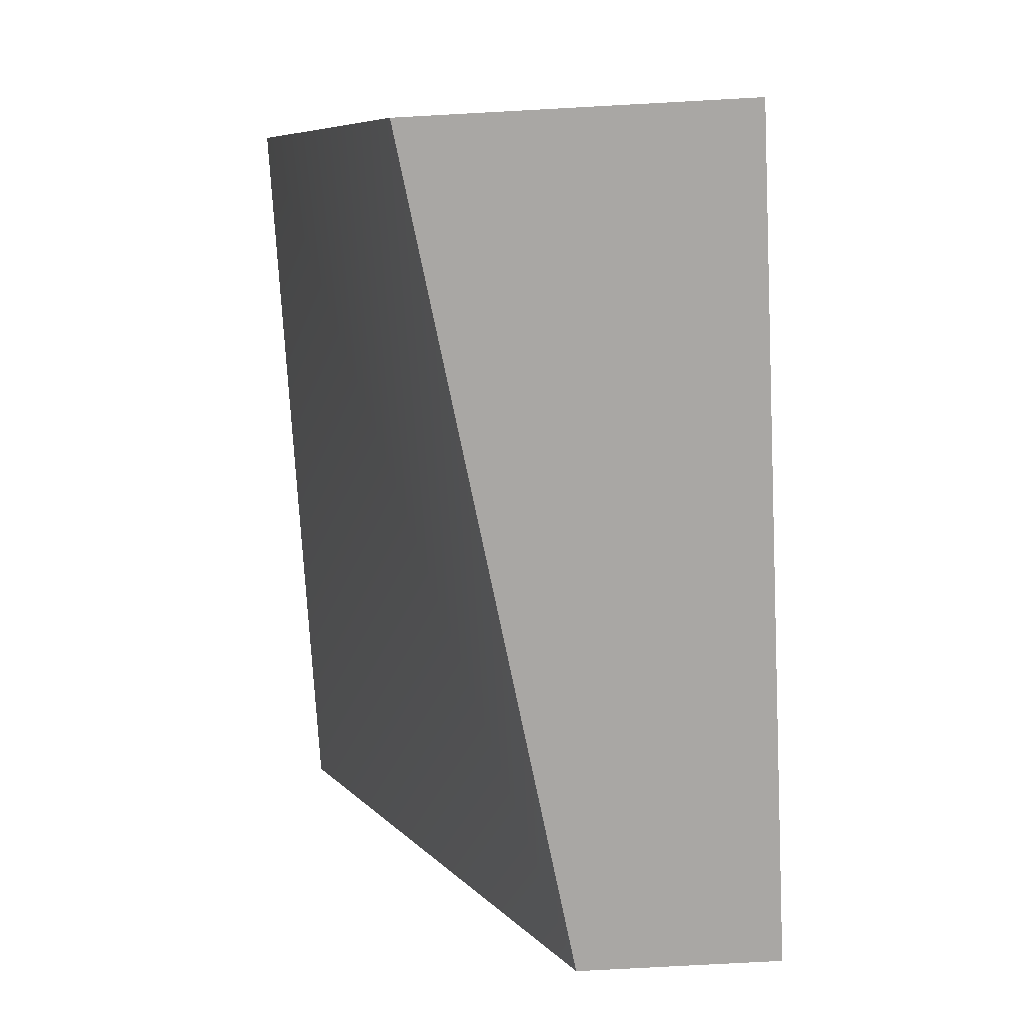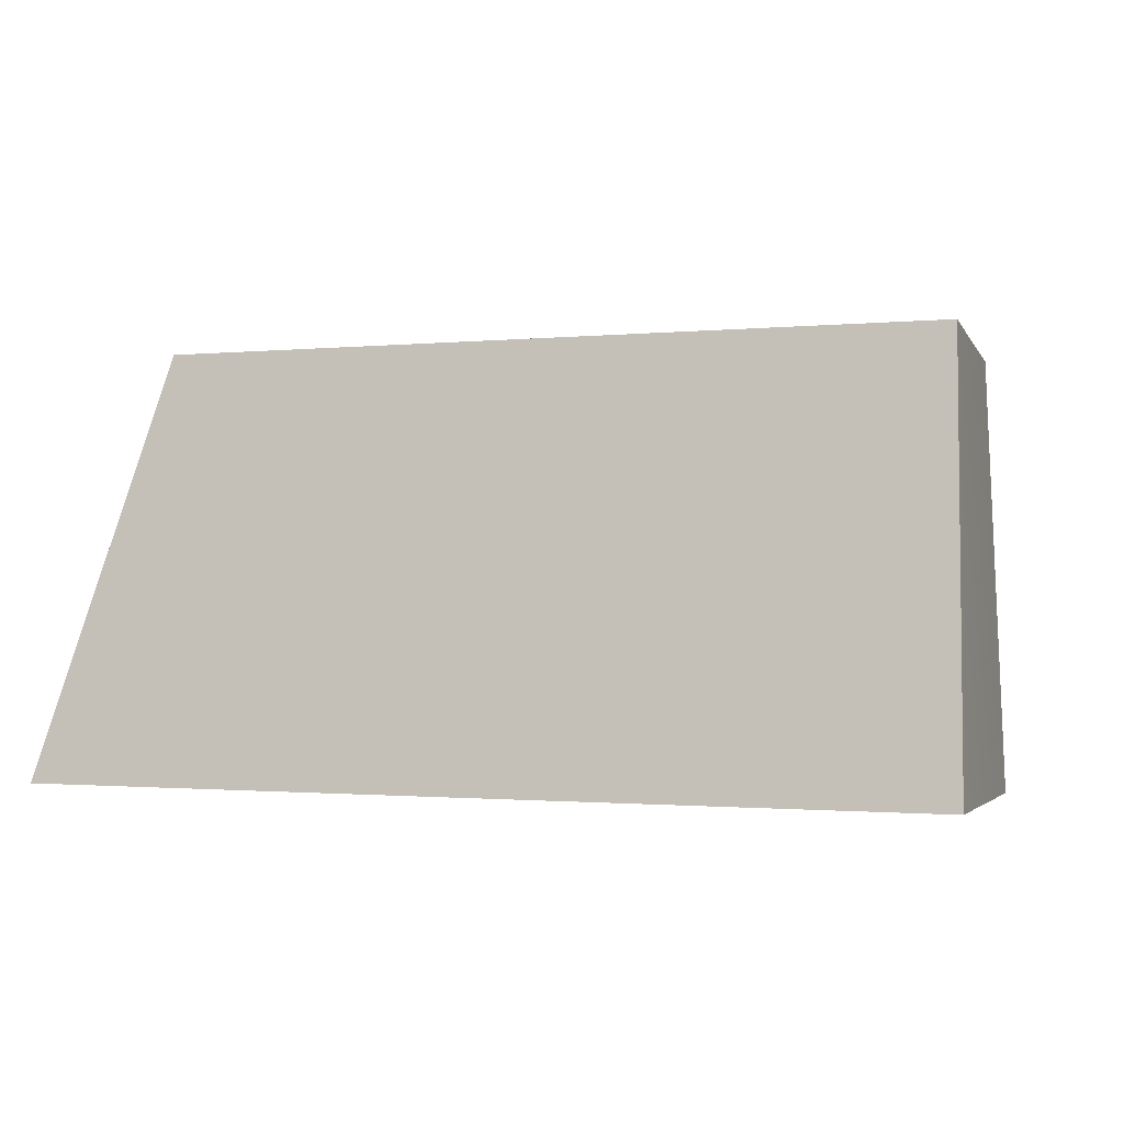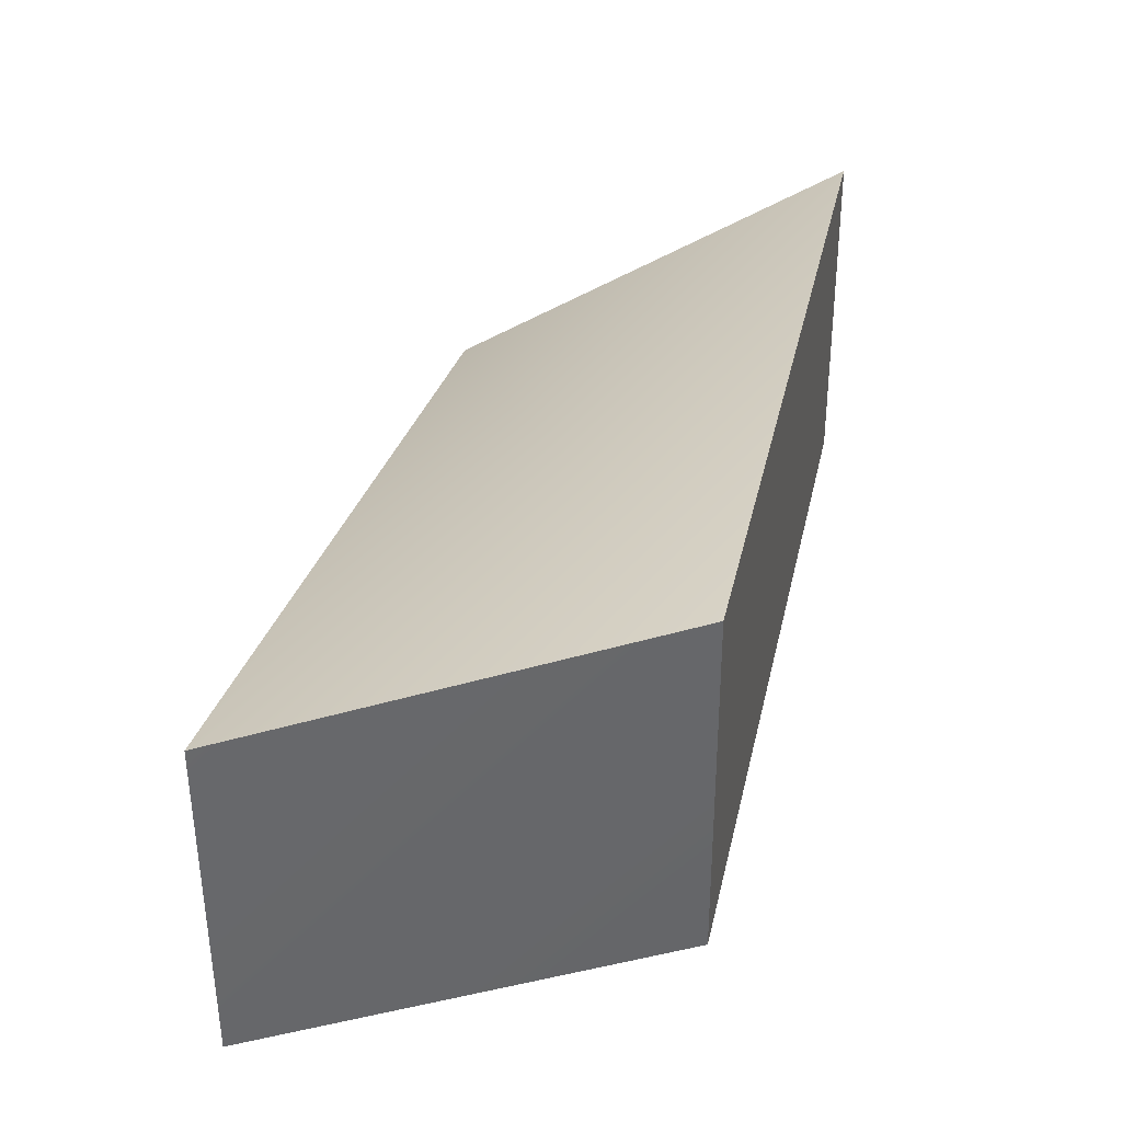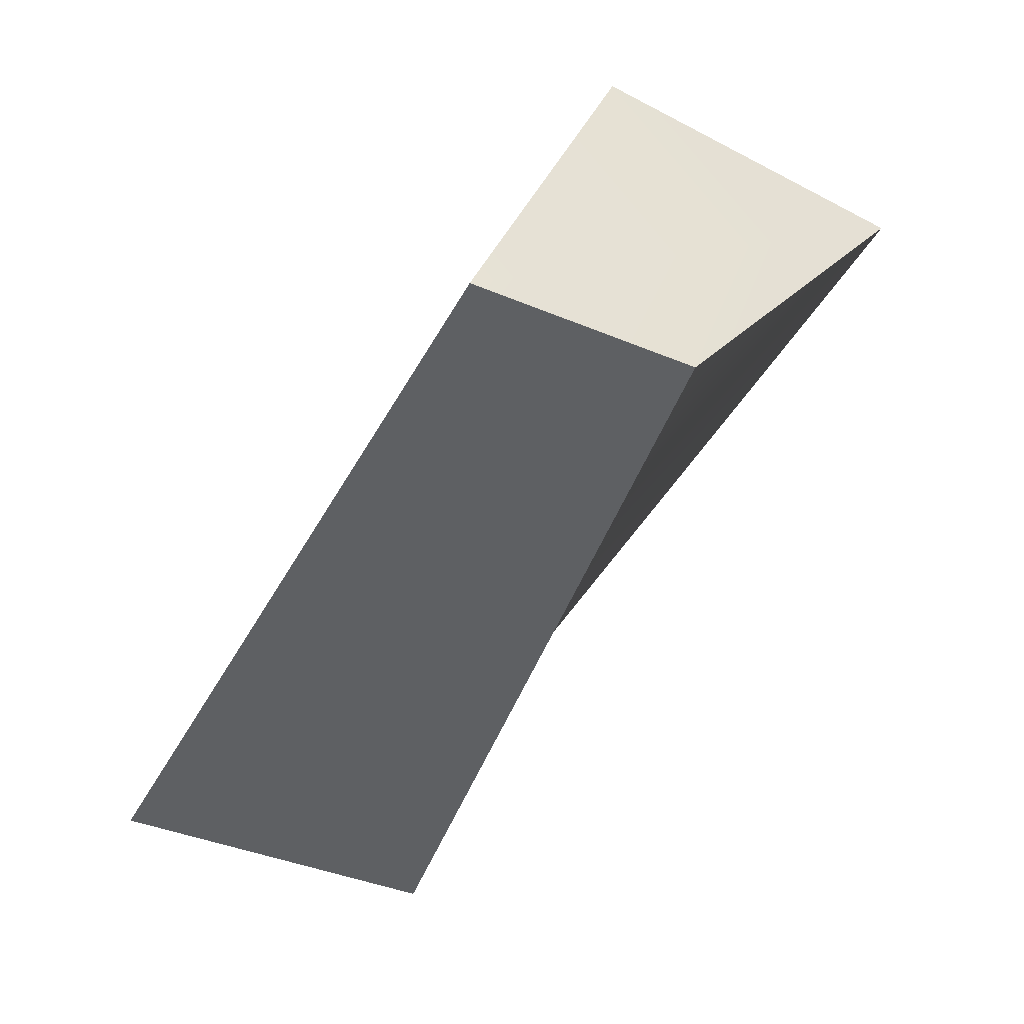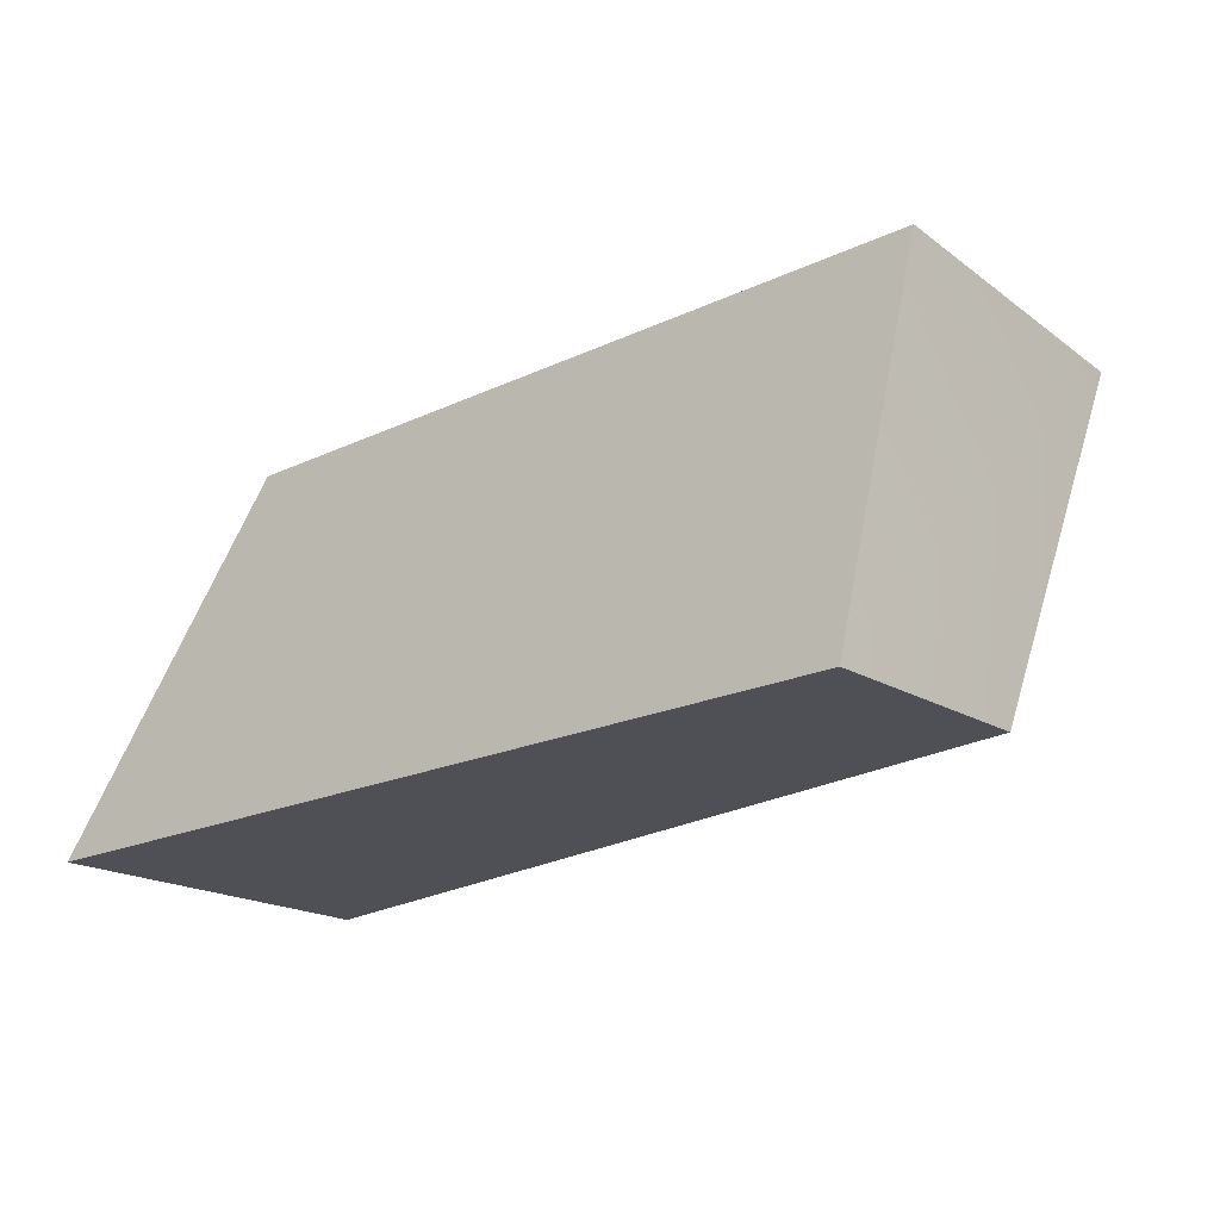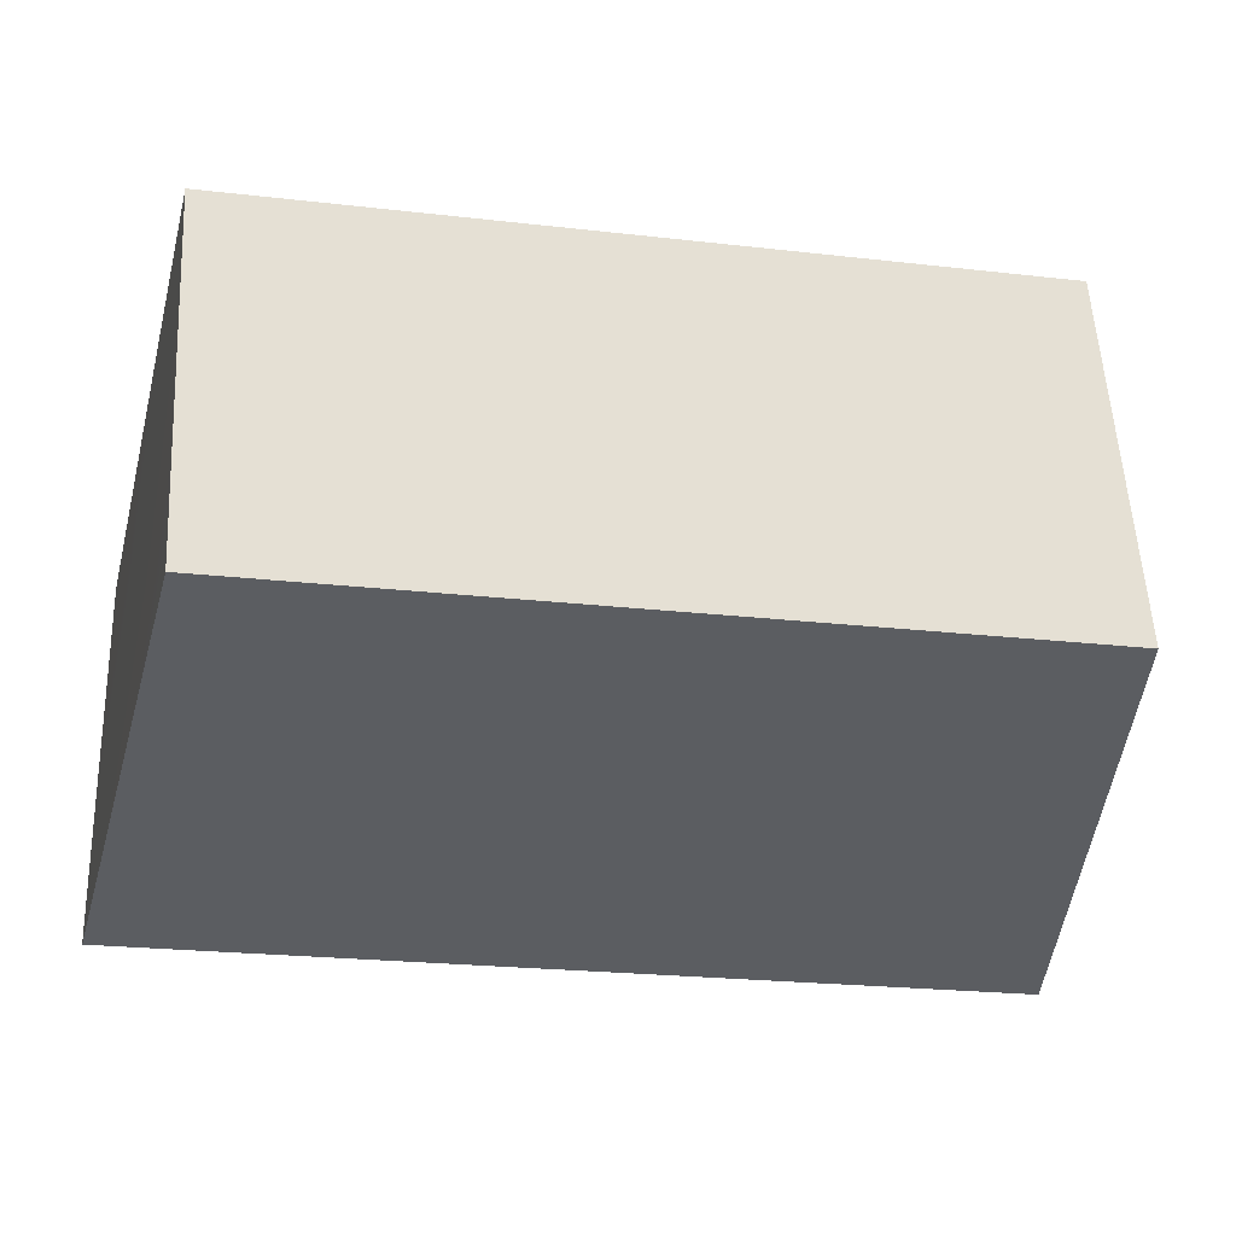
<metadata>
{"format":"obj","ext":"obj","renderer":"f3d","projection":"perspective","resolution":1024,"background":"white","views":[{"elev":-74.7,"azim":93.1,"up":"+Y"},{"elev":-1.1,"azim":-159.6,"up":"+Y"},{"elev":35.7,"azim":102.5,"up":"+Z"},{"elev":-42.5,"azim":-116.4,"up":"+Y"},{"elev":-19.3,"azim":-138.3,"up":"+Y"},{"elev":-24.7,"azim":169.6,"up":"+Z"}]}
</metadata>
<code>
o Ext 11 Low box
g Ext 11 Low box
v -0.1338 0 -4.509
v -2.222 0 -4.822
v -0.2352 1 -4.11
v -2.066 1 -4.11
v -2.222 0 -4.822
v -2.221 0 -5.33
v -2.066 1 -4.11
v -2.142 1 -4.931
v -2.221 0 -5.33
v -0.1338 0 -5.33
v -2.142 1 -4.931
v -0.2605 1 -4.931
v -0.1338 0 -5.33
v -0.1338 0 -4.509
v -0.2605 1 -4.931
v -0.2352 1 -4.11
v -0.2352 1 -4.11
v -2.066 1 -4.11
v -0.2605 1 -4.931
v -2.142 1 -4.931
v -0.1338 0 -5.33
v -2.221 0 -5.33
v -0.1338 0 -4.509
v -2.222 0 -4.822
g Ext 11 Low box
f 3 4 2 1
f 7 8 6 5
f 11 12 10 9
f 15 16 14 13
f 19 20 18 17
f 23 24 22 21

</code>
